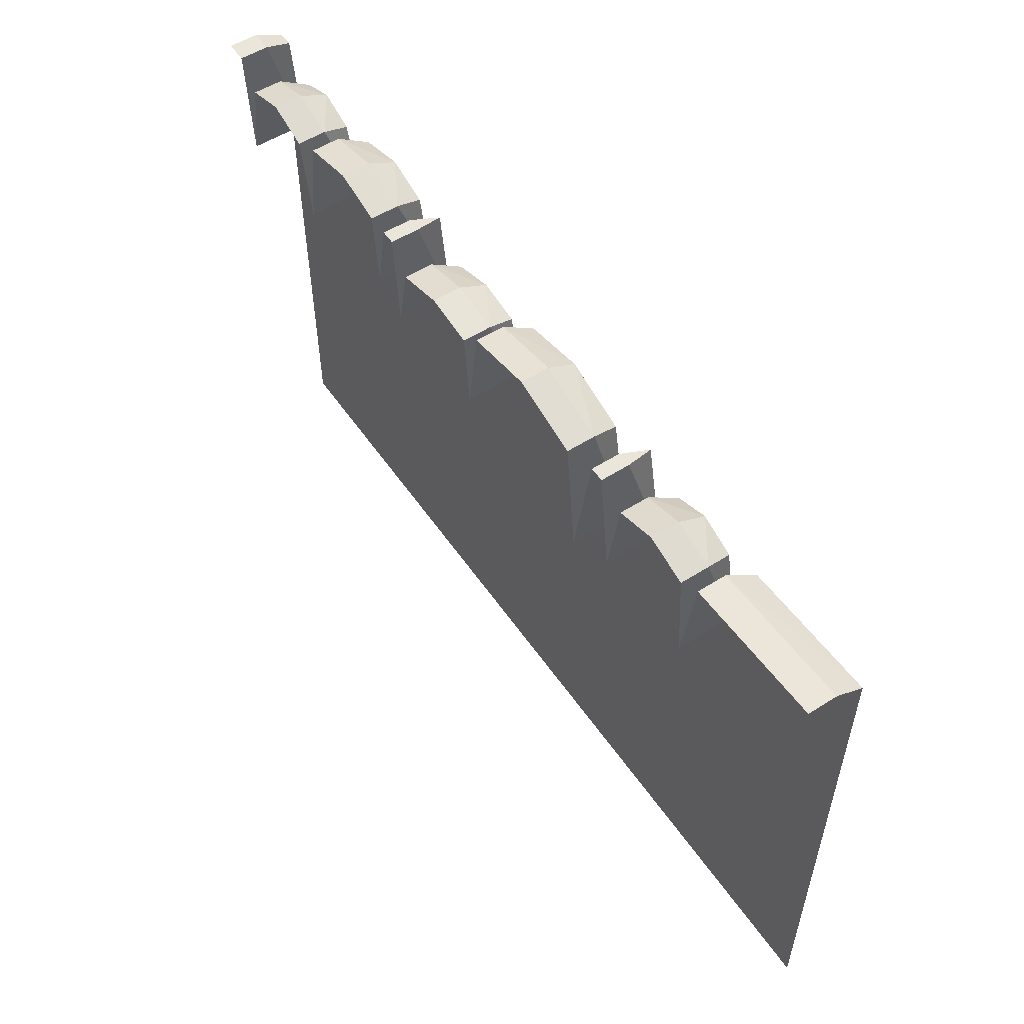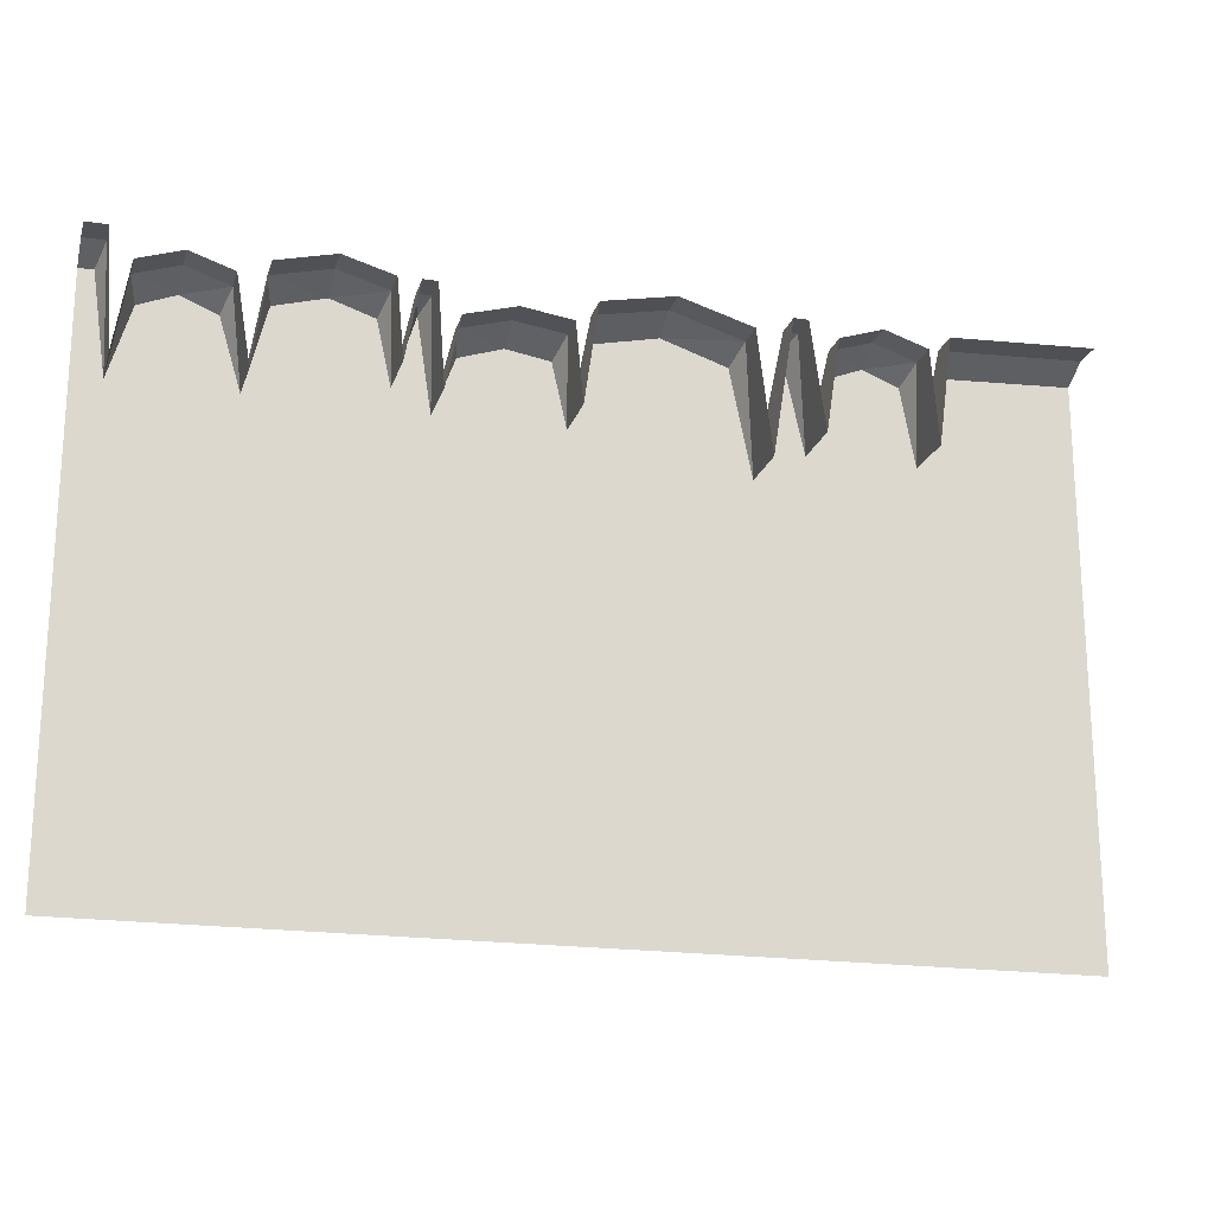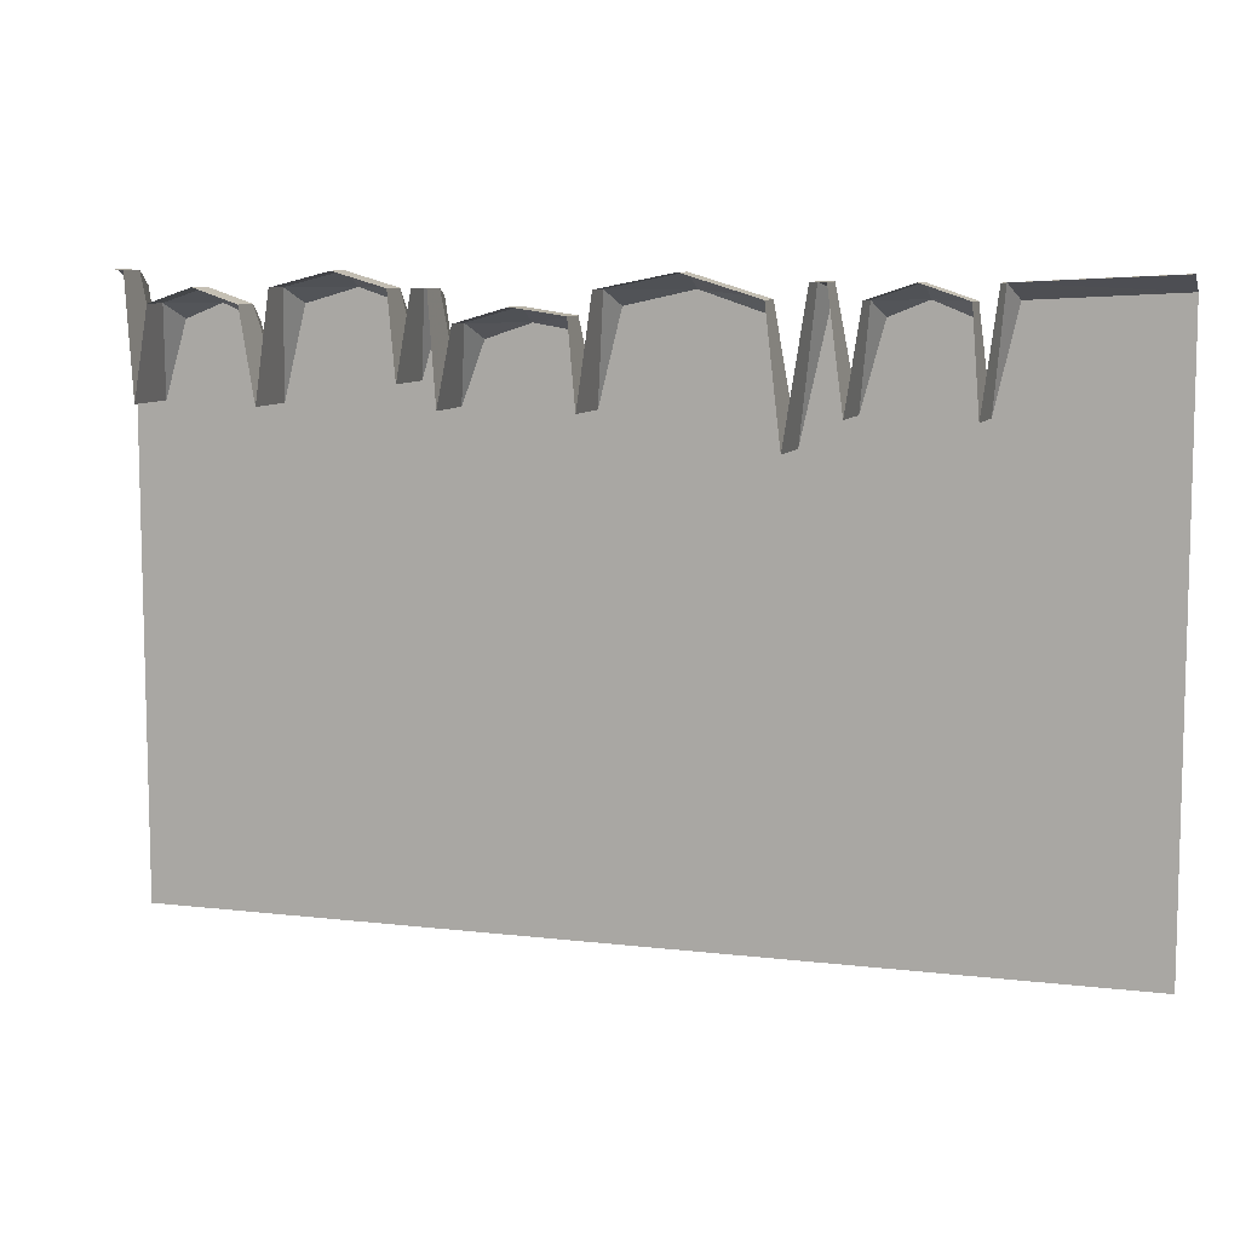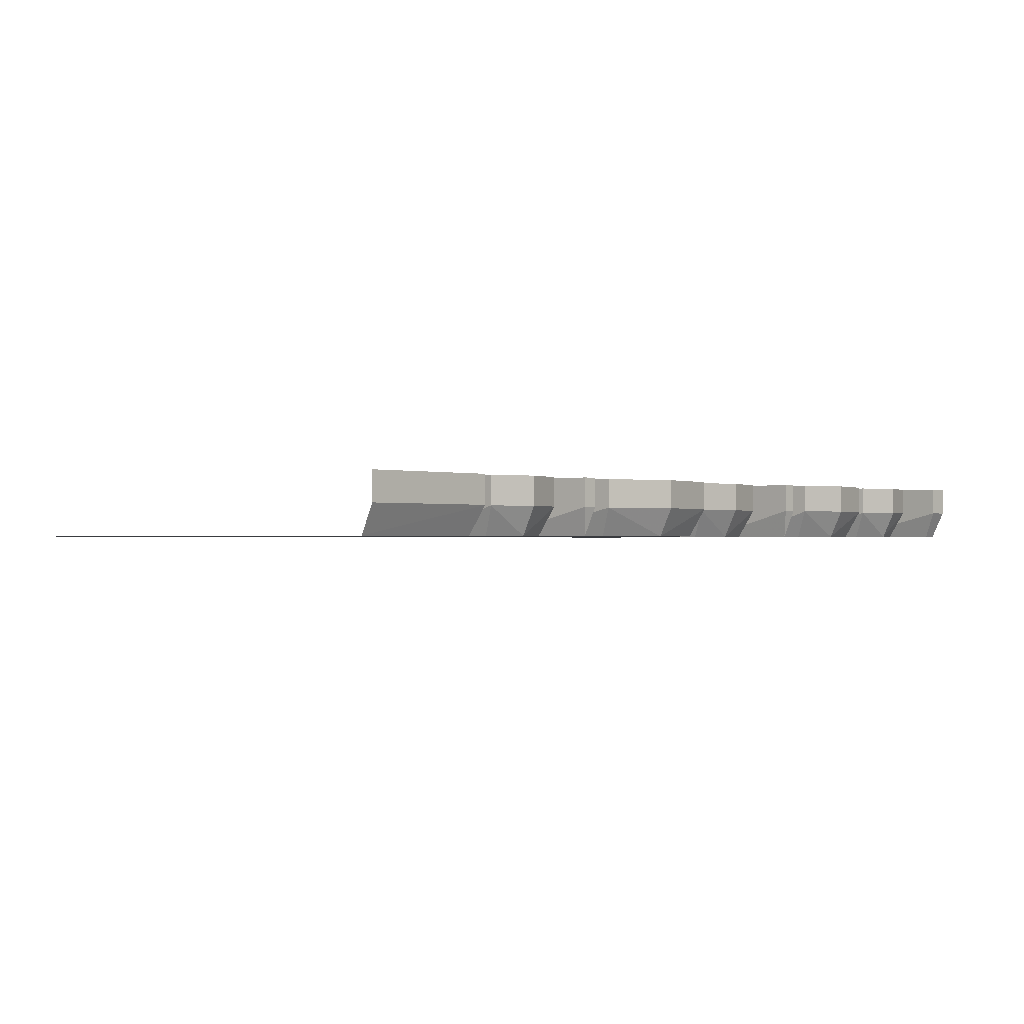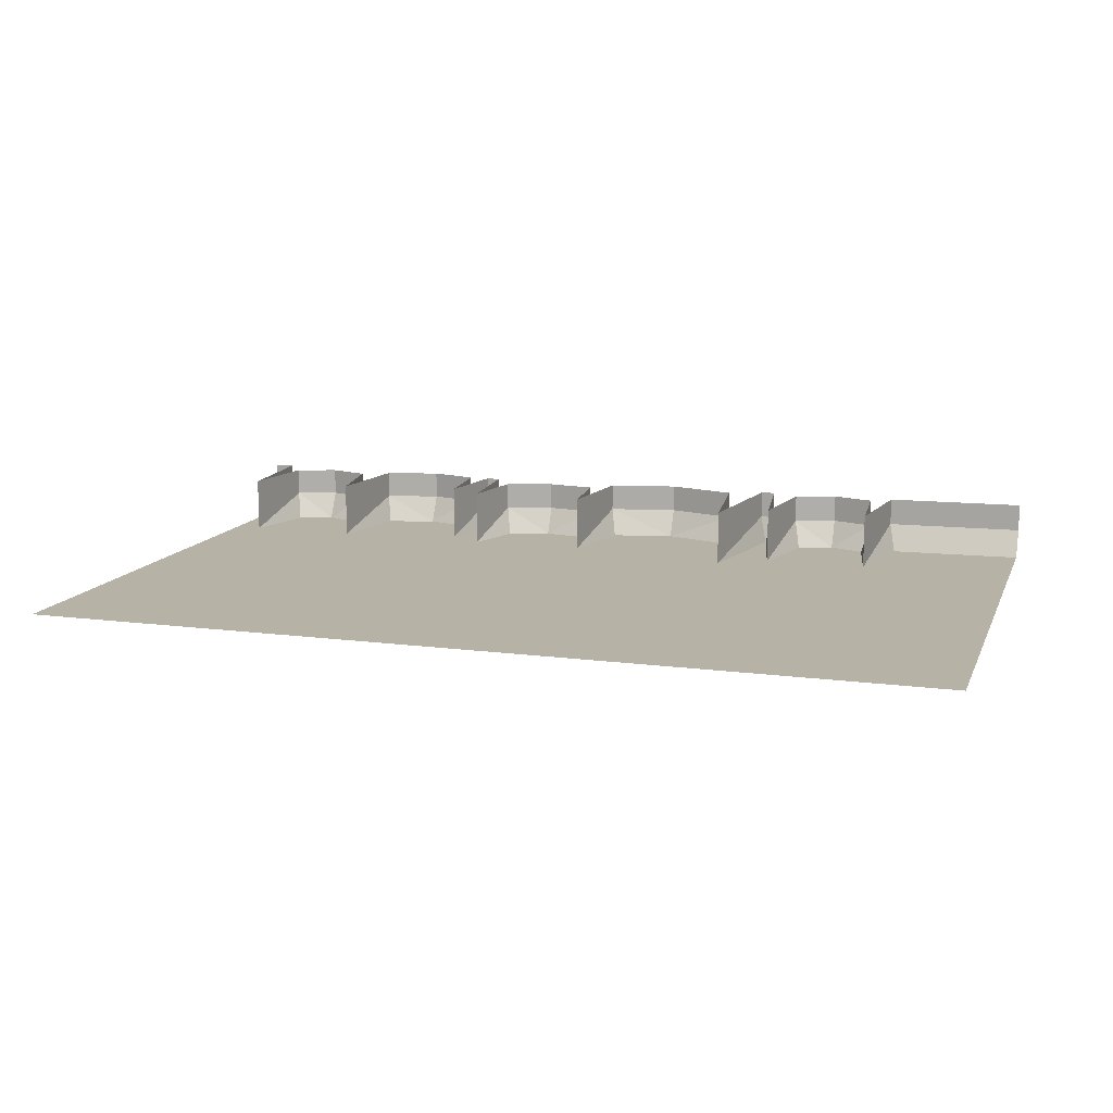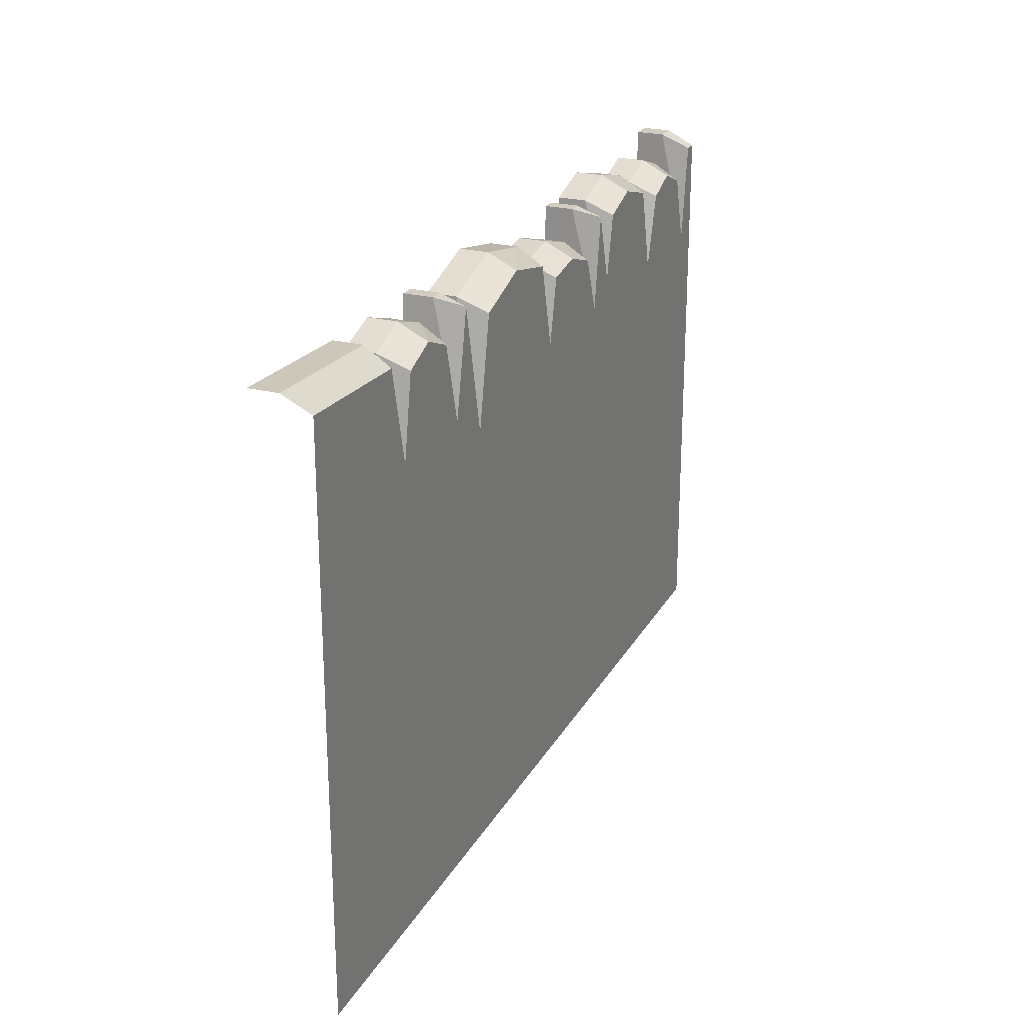
<metadata>
{"format":"obj","ext":"obj","renderer":"f3d","projection":"perspective","resolution":1024,"background":"white","views":[{"elev":54.7,"azim":-123.9,"up":"+Z"},{"elev":-19.6,"azim":164.6,"up":"+Z"},{"elev":8.6,"azim":-162.1,"up":"+Z"},{"elev":-0.9,"azim":-45.1,"up":"+Y"},{"elev":12.4,"azim":-162.8,"up":"+Y"},{"elev":23.9,"azim":-67.2,"up":"+Z"}]}
</metadata>
<code>
v -0.2734 -0.0625 0.1016
v -0.2734 -0.0625 0
v -0.2109 -0.0625 0
v -0.2344 -0.0625 0.08594
v -0.2266 -0.03125 0.1016
v -0.2734 -0.03125 0.1172
v -0.3203 -0.03125 0.1016
v -0.3125 -0.0625 0.08594
v -0.3281 -0.0625 0
v -0.3281 -0.0625 -0.25
v -0.1562 -0.0625 -0.03125
v -0.1875 -0.0625 0.1094
v -0.1953 -0.03125 0.1172
v -0.1953 0 0.1172
v -0.2109 0 0
v -0.0625 -0.0625 0.1094
v -0.0625 -0.0625 -0.03125
v 0.03125 -0.0625 0
v 0.007812 -0.0625 0.09375
v 0.01562 -0.03125 0.1094
v -0.0625 -0.03125 0.125
v -0.1406 -0.03125 0.1016
v -0.1328 -0.0625 0.08594
v -0.0625 -0.0625 -0.25
v 0.09375 -0.0625 0
v 0.04688 -0.0625 0.07031
v 0.03906 -0.03125 0.08594
v 0.03906 0 0.08594
v 0.03125 0 0
v 0.2656 -0.0625 0.1094
v 0.2656 -0.0625 0.007812
v 0.3438 -0.0625 0
v 0.3203 -0.0625 0.09375
v 0.3281 -0.03125 0.1094
v 0.2656 -0.03125 0.125
v 0.2109 -0.03125 0.1094
v 0.2188 -0.0625 0.09375
v 0.2031 -0.0625 0.02344
v 0.3438 -0.0625 -0.25
v 0.4062 -0.0625 -0.007812
v 0.3672 -0.0625 0.07812
v 0.3594 -0.03125 0.09375
v 0.3594 0 0.09375
v 0.3438 0 0
v -0.3516 -0.0625 0.1016
v -0.5 -0.0625 0.1094
v -0.5 -0.0625 0
v -0.3438 -0.03125 0.1172
v -0.5 -0.03125 0.125
v -0.3438 0 0.1172
v -0.5 0 0.125
v 0.1797 -0.0625 0.1016
v 0.1641 -0.0625 0
v 0.1875 -0.03125 0.1094
v 0.1719 -0.03125 0.1094
v 0.1719 0 0.1094
v 0.1641 0 0
v 0.1484 -0.03125 0.07812
v 0.1406 -0.0625 0.0625
v 0.09375 -0.0625 0.07812
v 0.1953 -0.0625 -0.25
v 0.5 -0.0625 -0.5
v 0.5 -0.0625 -0.25
v 0.4688 -0.0625 0
v 0.4062 -0.0625 0.09375
v 0.4062 -0.03125 0.1094
v 0.4062 0 0.1094
v 0.4844 -0.0625 0.1094
v 0.5 -0.0625 0
v 0.5 -0.0625 0.1094
v 0.5 -0.03125 0.125
v 0.4766 -0.03125 0.125
v 0.4766 0 0.125
v 0.4688 0 0
v 0.4531 -0.03125 0.09375
v 0.4453 -0.0625 0.07812
v 0.4531 0 0.09375
v -0.1797 -0.03125 0.1172
v -0.1797 0 0.1172
v -0.3203 0 0.1016
v -0.3281 0 0
v -0.1562 0 -0.03125
v -0.1406 0 0.1016
v 0.2109 0 0.1094
v 0.2031 0 0.02344
v 0.1875 0 0.1094
v 0.09375 -0.03125 0.09375
v -0.5 -0.0625 -0.25
v -0.5 -0.0625 -0.5
v -0.2266 0 0.1016
v -0.2734 0 0.1172
v 0.01562 0 0.1094
v -0.0625 0 0.125
v 0.3281 0 0.1094
v 0.2656 0 0.125
v 0.5 0 0.125
v 0.1484 0 0.07812
v 0.09375 0 0.09375
f 1 2 3
f 1 3 4
f 1 8 2
f 2 8 9
f 2 9 10
f 2 10 3
f 3 10 11
f 3 11 12
f 16 17 18
f 16 18 19
f 16 23 17
f 17 23 11
f 17 11 24
f 17 24 18
f 18 24 25
f 18 25 26
f 30 31 32
f 30 32 33
f 30 37 31
f 31 37 38
f 31 38 39
f 31 39 32
f 32 39 40
f 32 40 41
f 45 46 47
f 45 47 9
f 52 53 38
f 53 59 60
f 53 60 25
f 53 25 61
f 53 61 38
f 38 61 39
f 39 61 62
f 39 62 63
f 39 63 40
f 40 63 64
f 40 64 65
f 40 65 41
f 68 64 69
f 68 69 70
f 64 76 65
f 60 26 25
f 9 47 88
f 9 88 10
f 10 88 89
f 10 89 24
f 10 24 11
f 69 64 63
f 25 24 61
f 61 24 89
f 61 89 62
f 1 4 5
f 1 5 6
f 1 6 7
f 1 7 8
f 3 12 13
f 3 5 4
f 16 19 20
f 16 20 21
f 16 21 22
f 16 22 23
f 18 26 27
f 18 20 19
f 30 33 34
f 30 34 35
f 30 35 36
f 30 36 37
f 32 41 42
f 32 34 33
f 45 9 48
f 45 48 46
f 46 48 49
f 52 38 54
f 52 54 55
f 52 55 53
f 53 58 59
f 41 65 42
f 42 65 66
f 68 70 71
f 68 71 72
f 68 72 64
f 64 75 76
f 65 76 75
f 65 75 66
f 12 78 13
f 9 8 7
f 12 11 78
f 11 23 22
f 38 37 36
f 60 59 58
f 60 58 87
f 60 87 27
f 60 27 26
f 3 13 14
f 3 14 15
f 3 15 5
f 18 27 28
f 18 28 29
f 18 29 20
f 32 42 43
f 32 43 44
f 32 44 34
f 49 48 50
f 49 50 51
f 53 55 56
f 53 56 57
f 53 57 58
f 42 66 67
f 42 67 43
f 64 72 73
f 64 73 74
f 64 74 75
f 66 75 77
f 66 77 67
f 13 78 79
f 13 79 14
f 9 7 80
f 9 80 81
f 9 81 48
f 48 81 50
f 78 11 82
f 78 82 79
f 11 22 83
f 11 83 82
f 38 36 84
f 38 84 85
f 38 85 54
f 54 85 86
f 54 86 55
f 55 86 56
f 6 5 90
f 6 90 91
f 6 91 7
f 7 91 80
f 21 20 92
f 21 92 93
f 21 93 22
f 22 93 83
f 35 34 94
f 35 94 95
f 35 95 36
f 36 95 84
f 72 71 96
f 72 96 73
f 5 15 90
f 20 29 92
f 58 57 97
f 58 97 87
f 87 97 98
f 87 98 27
f 27 98 28
f 34 44 94
f 75 74 77

</code>
